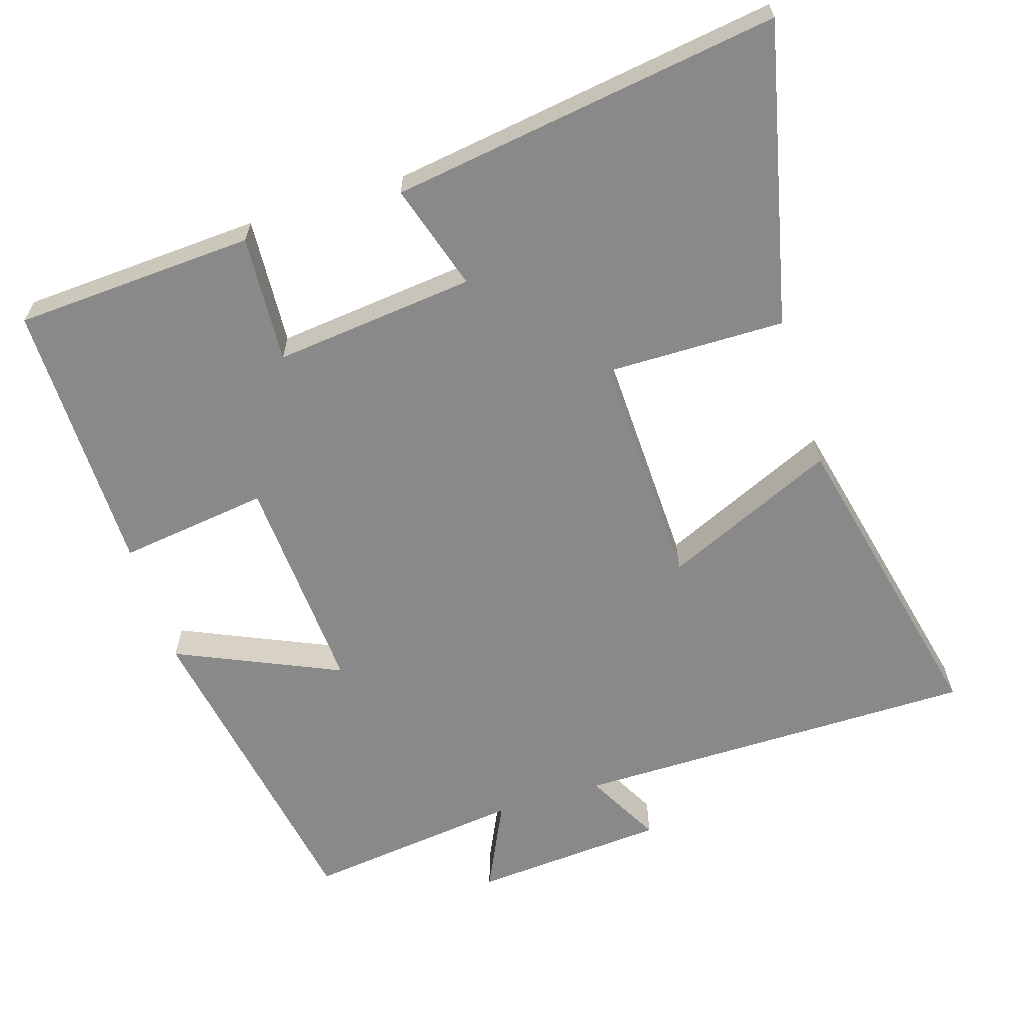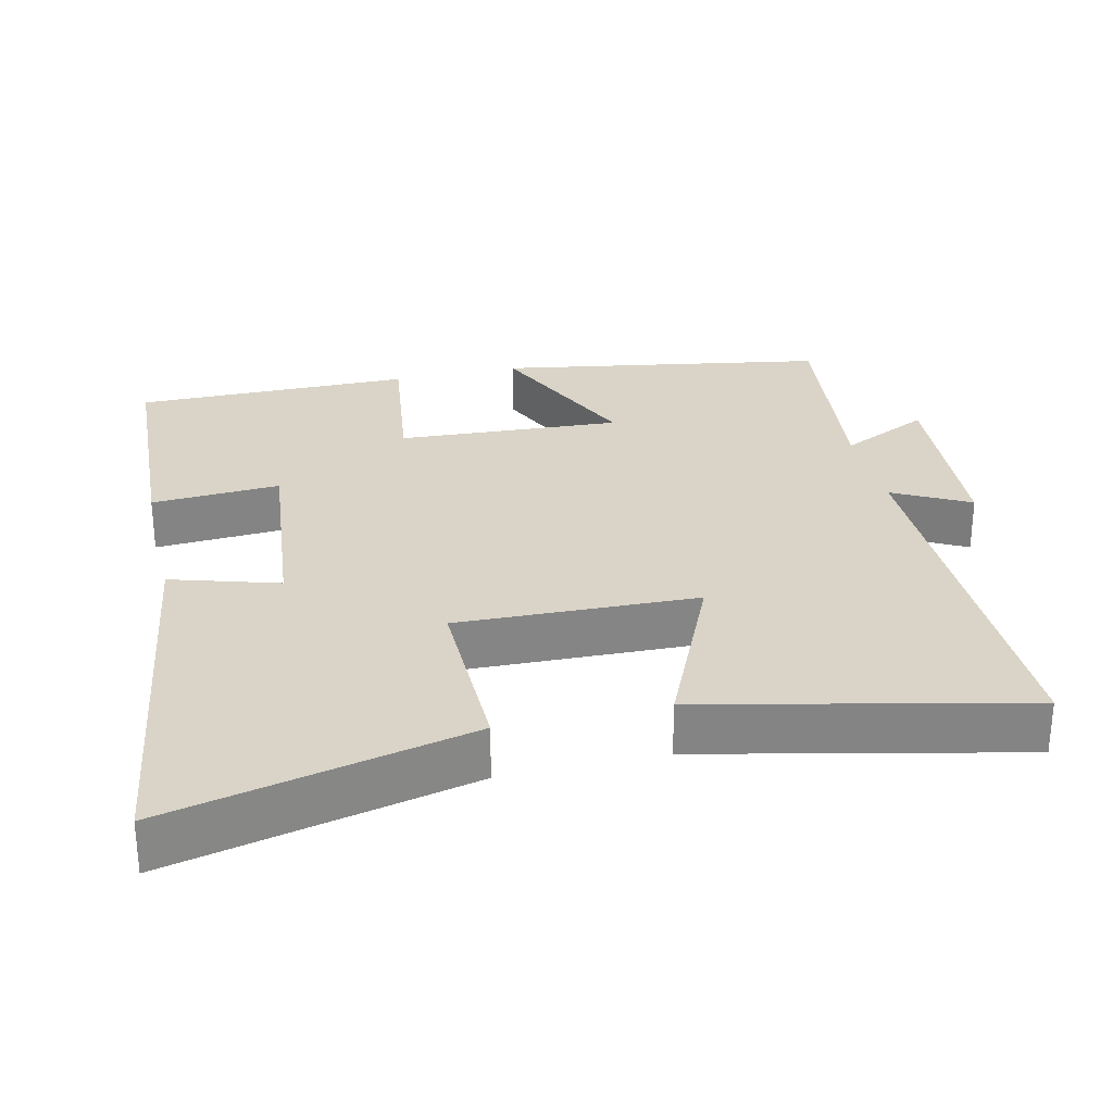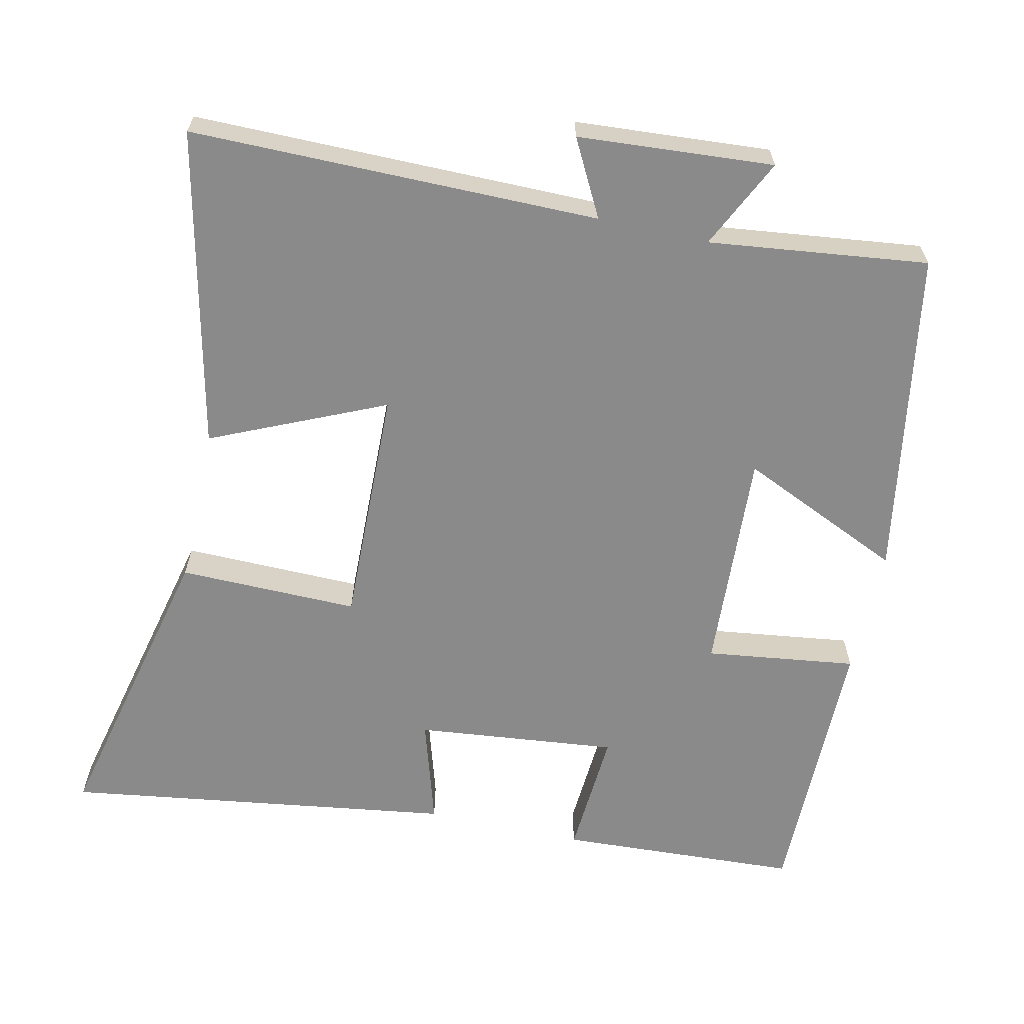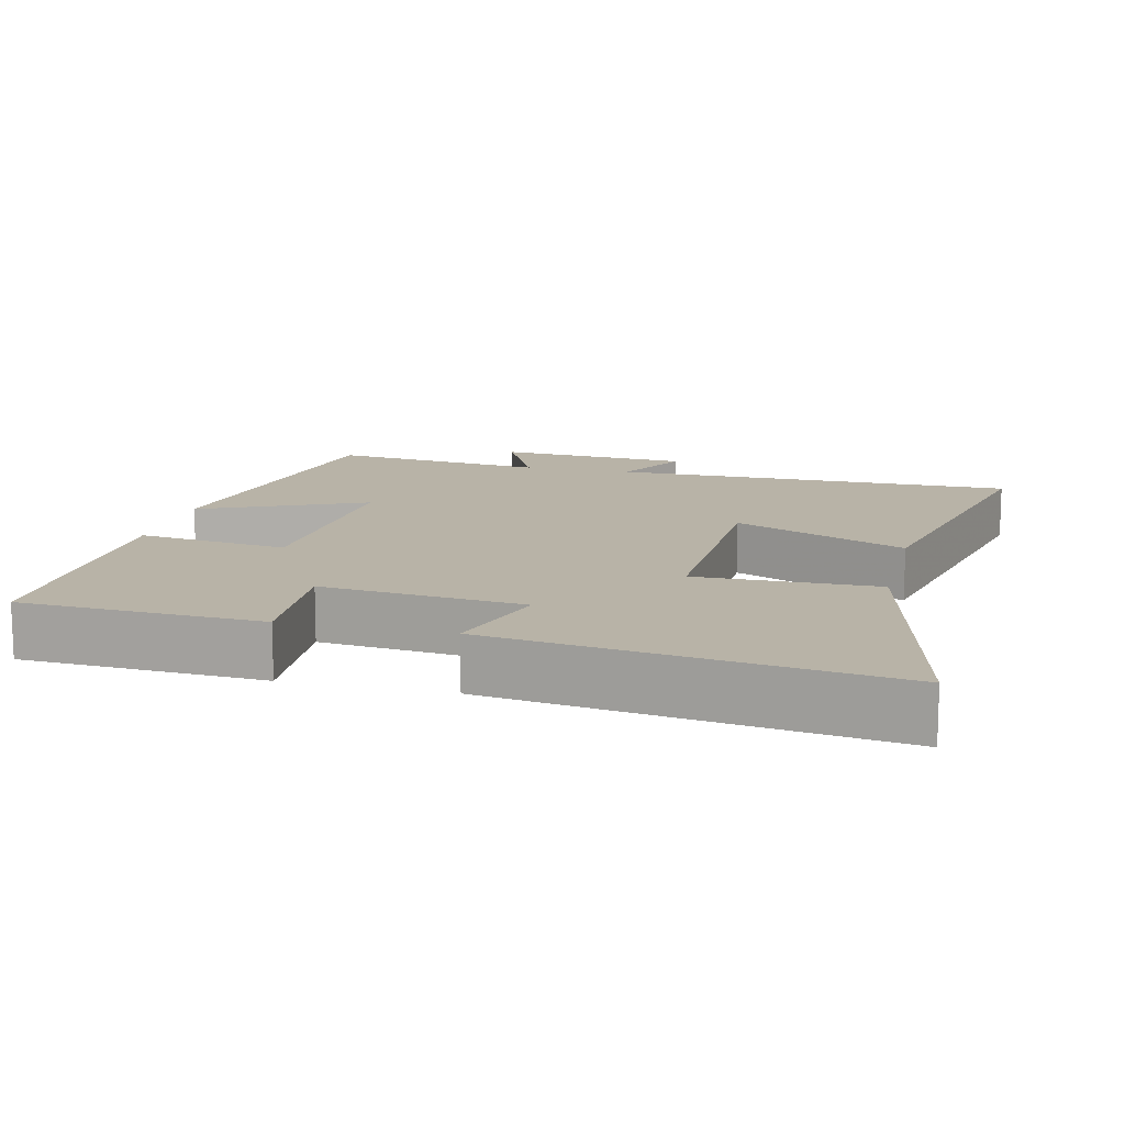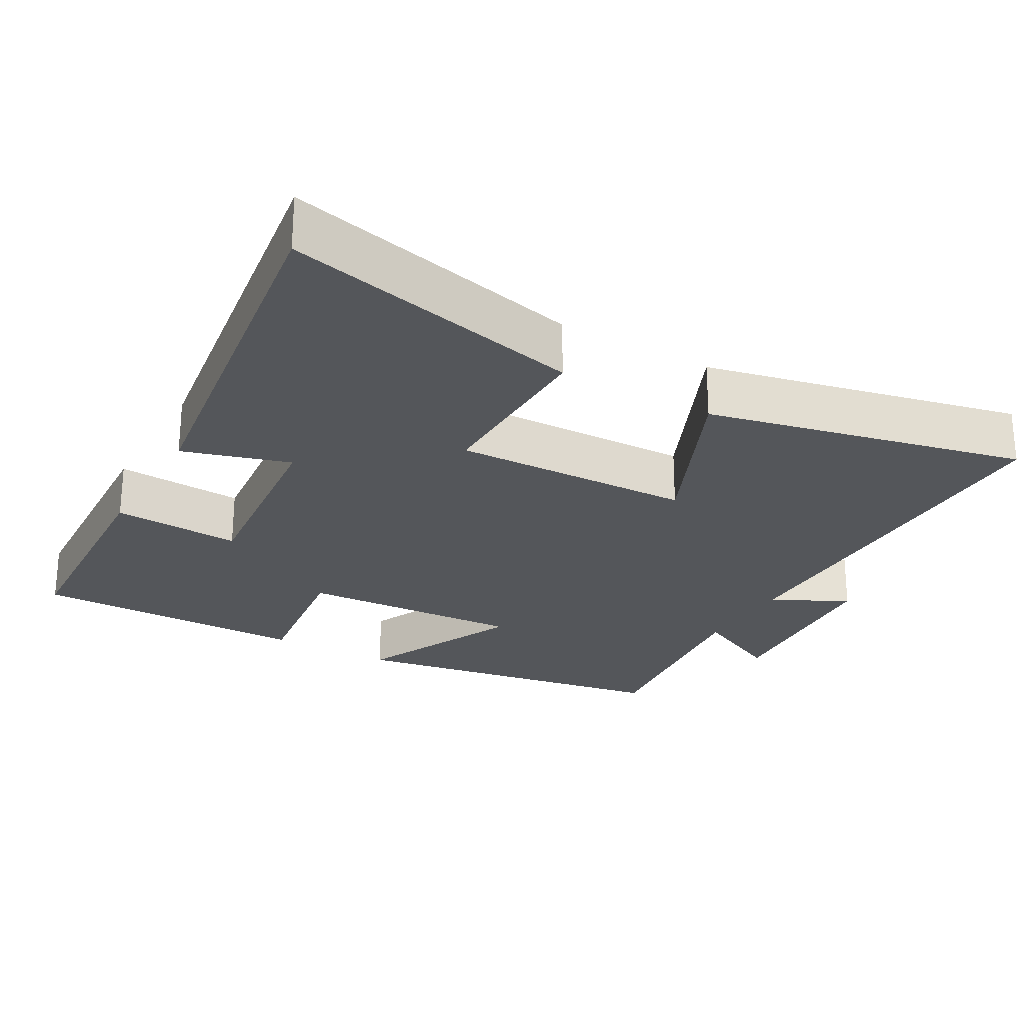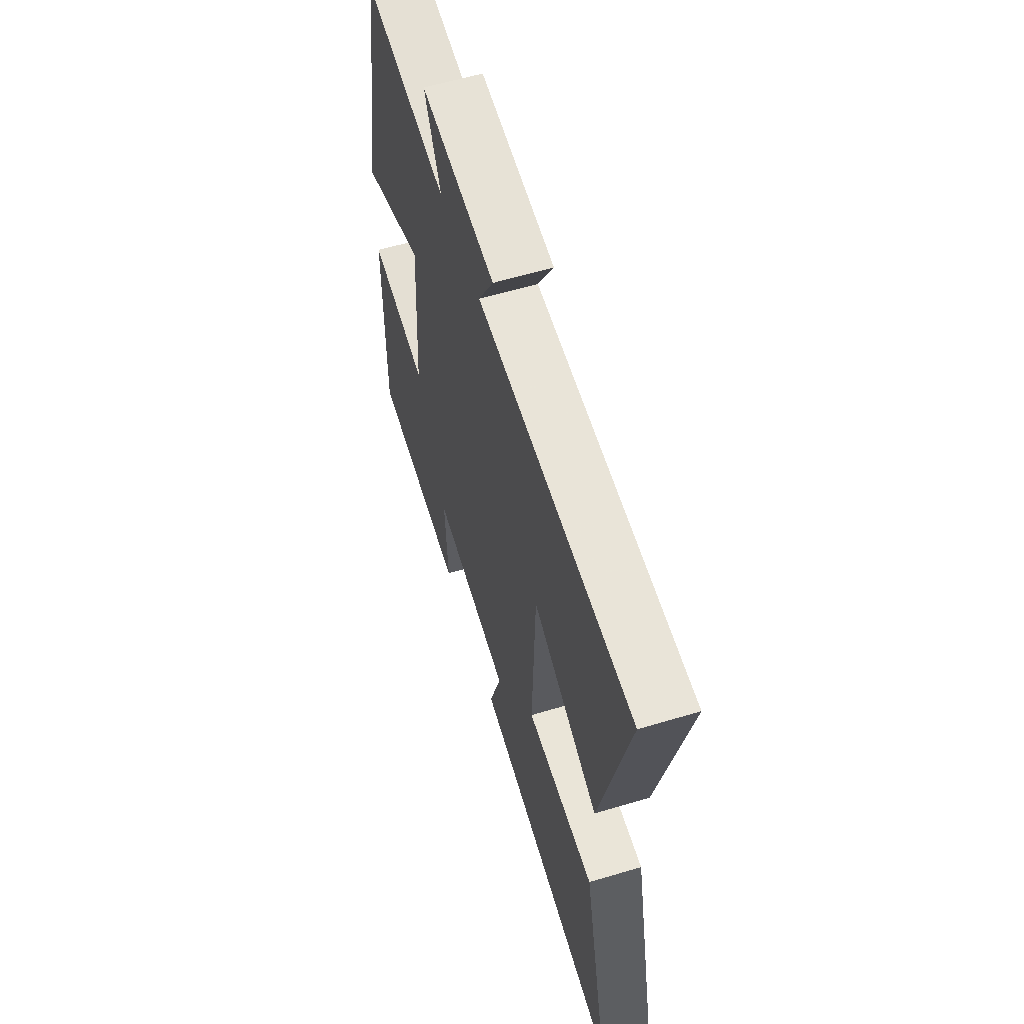
<metadata>
{"format":"obj","ext":"obj","renderer":"f3d","projection":"perspective","resolution":1024,"background":"white","views":[{"elev":-63.0,"azim":-162.5,"up":"+Y"},{"elev":28.5,"azim":-103.2,"up":"+Y"},{"elev":-63.5,"azim":-12.6,"up":"+Y"},{"elev":12.9,"azim":-166.5,"up":"+Y"},{"elev":-25.3,"azim":-119.8,"up":"+Y"},{"elev":59.7,"azim":-107.1,"up":"+Z"}]}
</metadata>
<code>
v 0.422 0.07 0.537
v 0.5 0.07 0.082
v 0.273 0.07 0.184
v 0.291 0.07 -0.126
v 0.5 0.07 -0.098
v 0.502 0.07 -0.482
v 0.168 0.07 -0.5
v 0.179 0.07 -0.322
v -0.101 0.07 -0.352
v -0.056 0.07 -0.5
v -0.596 0.07 -0.579
v -0.5 0.07 -0.162
v -0.251 0.07 -0.165
v -0.261 0.07 0.167
v -0.5 0.07 0.06
v -0.599 0.07 0.499
v -0.035 0.07 0.5
v -0.091 0.07 0.605
v 0.179 0.07 0.625
v 0.119 0.07 0.5
v 0.422 0 0.537
v 0.5 0 0.082
v 0.273 0 0.184
v 0.291 0 -0.126
v 0.5 0 -0.098
v 0.502 0 -0.482
v 0.168 0 -0.5
v 0.179 0 -0.322
v -0.101 0 -0.352
v -0.056 0 -0.5
v -0.596 0 -0.579
v -0.5 0 -0.162
v -0.251 0 -0.165
v -0.261 0 0.167
v -0.5 0 0.06
v -0.599 0 0.499
v -0.035 0 0.5
v -0.091 0 0.605
v 0.179 0 0.625
v 0.119 0 0.5
f 17 18 19 20
f 15 16 17 20
f 14 15 20 1
f 13 14 1
f 10 11 12 13
f 9 10 13
f 8 9 13
f 5 6 7 8
f 4 5 8
f 3 4 8 13
f 1 2 3
f 1 3 13
f 40 39 38 37
f 40 37 36 35
f 21 40 35 34
f 21 34 33
f 33 32 31 30
f 33 30 29
f 33 29 28
f 28 27 26 25
f 28 25 24
f 33 28 24 23
f 23 22 21
f 33 23 21
f 1 21 22 2
f 2 22 23 3
f 3 23 24 4
f 4 24 25 5
f 5 25 26 6
f 6 26 27 7
f 7 27 28 8
f 8 28 29 9
f 9 29 30 10
f 10 30 31 11
f 11 31 32 12
f 12 32 33 13
f 13 33 34 14
f 14 34 35 15
f 15 35 36 16
f 16 36 37 17
f 17 37 38 18
f 18 38 39 19
f 19 39 40 20
f 20 40 21 1

</code>
